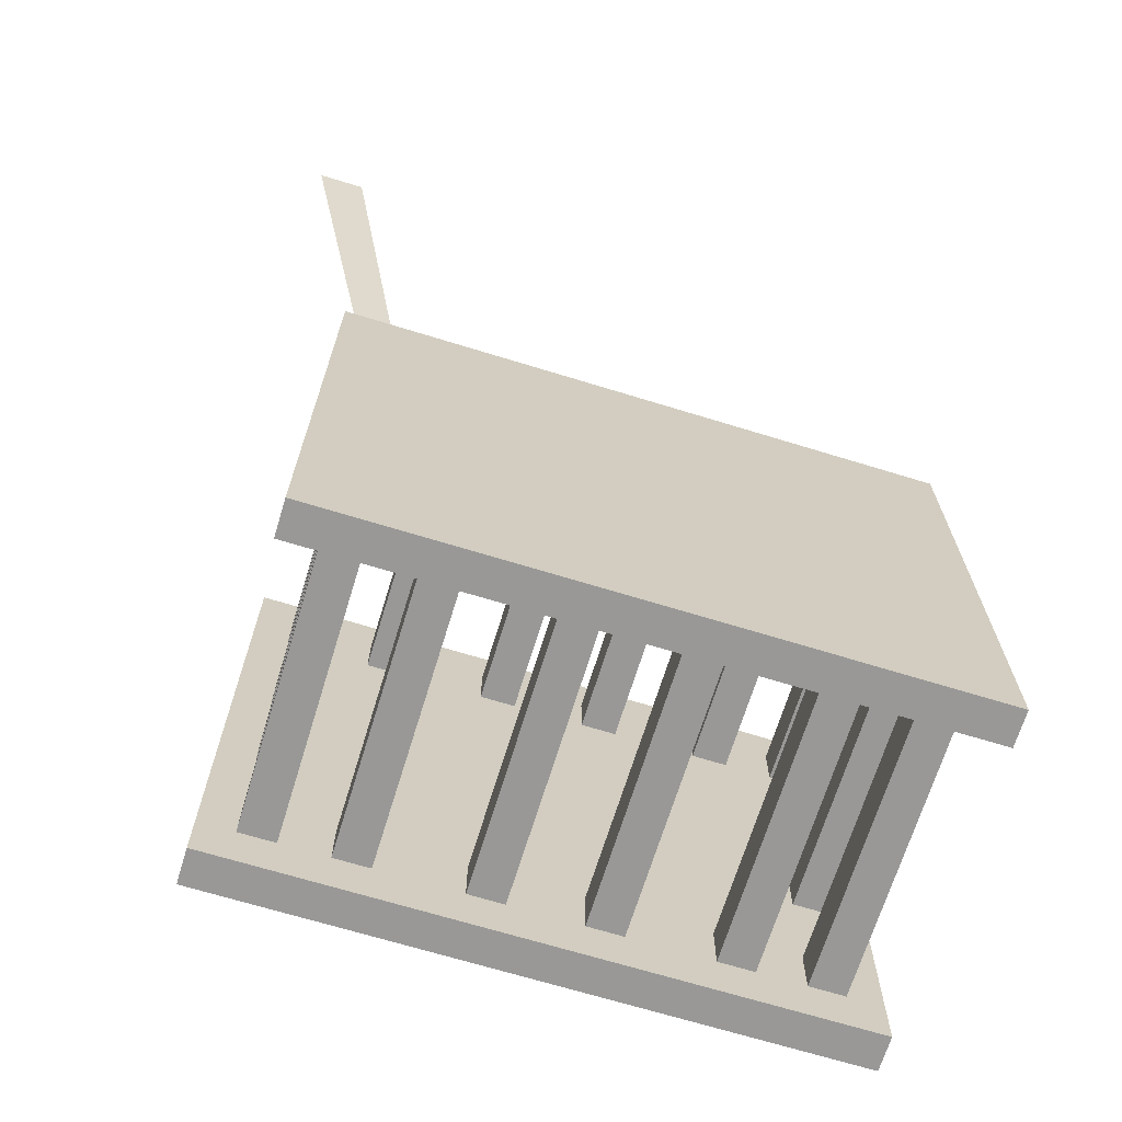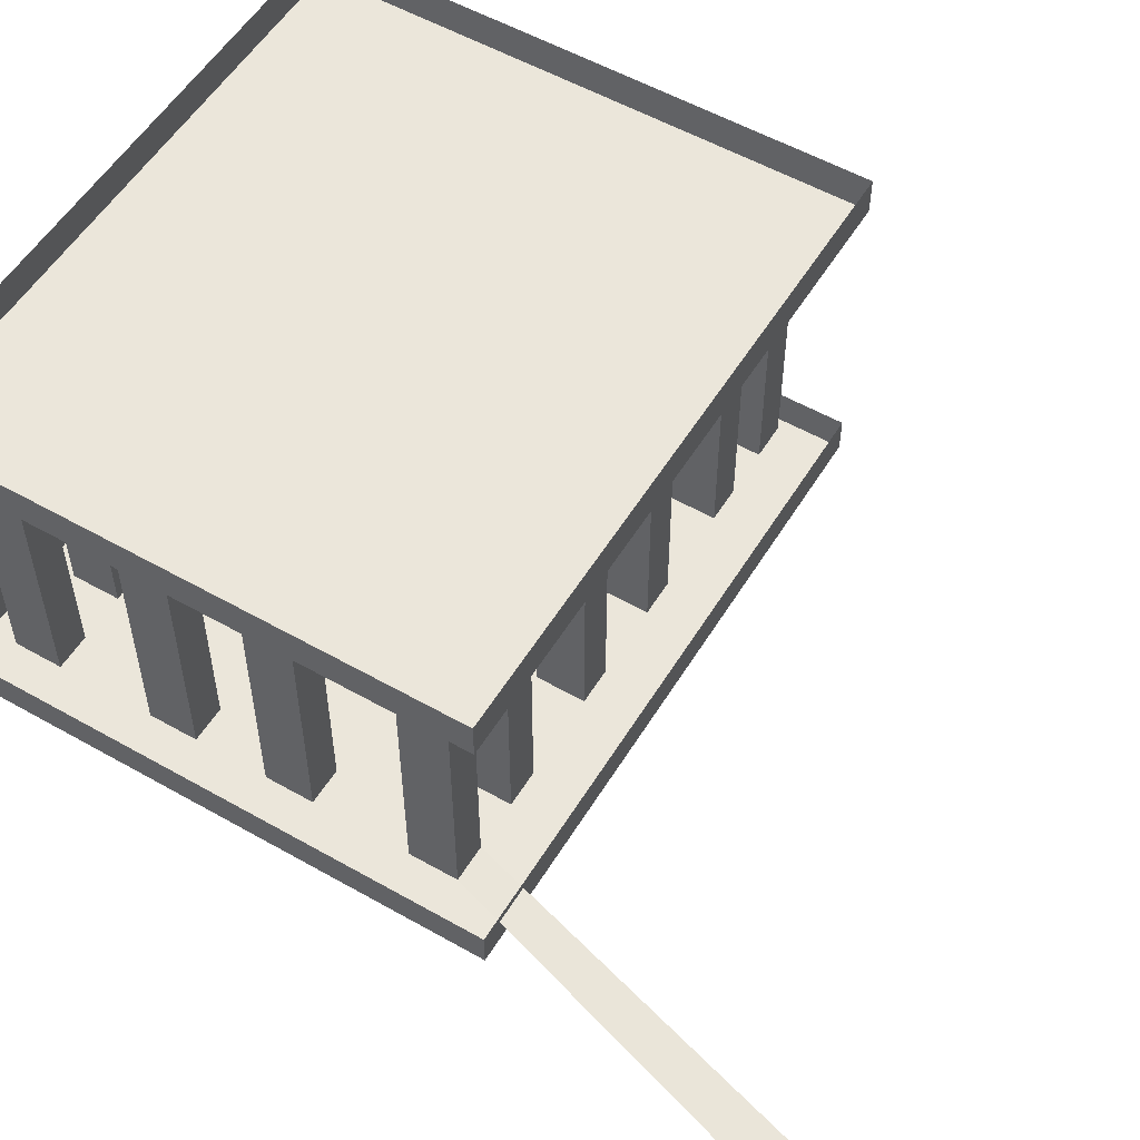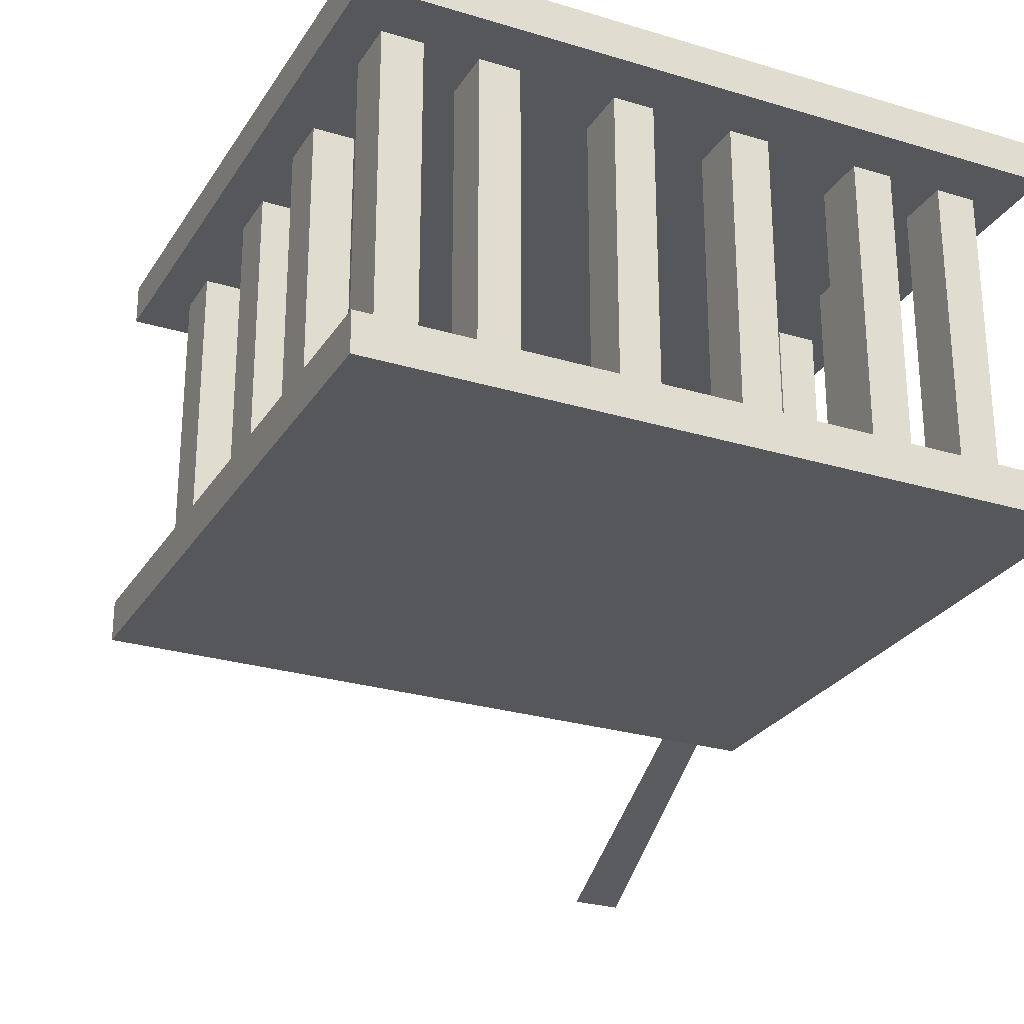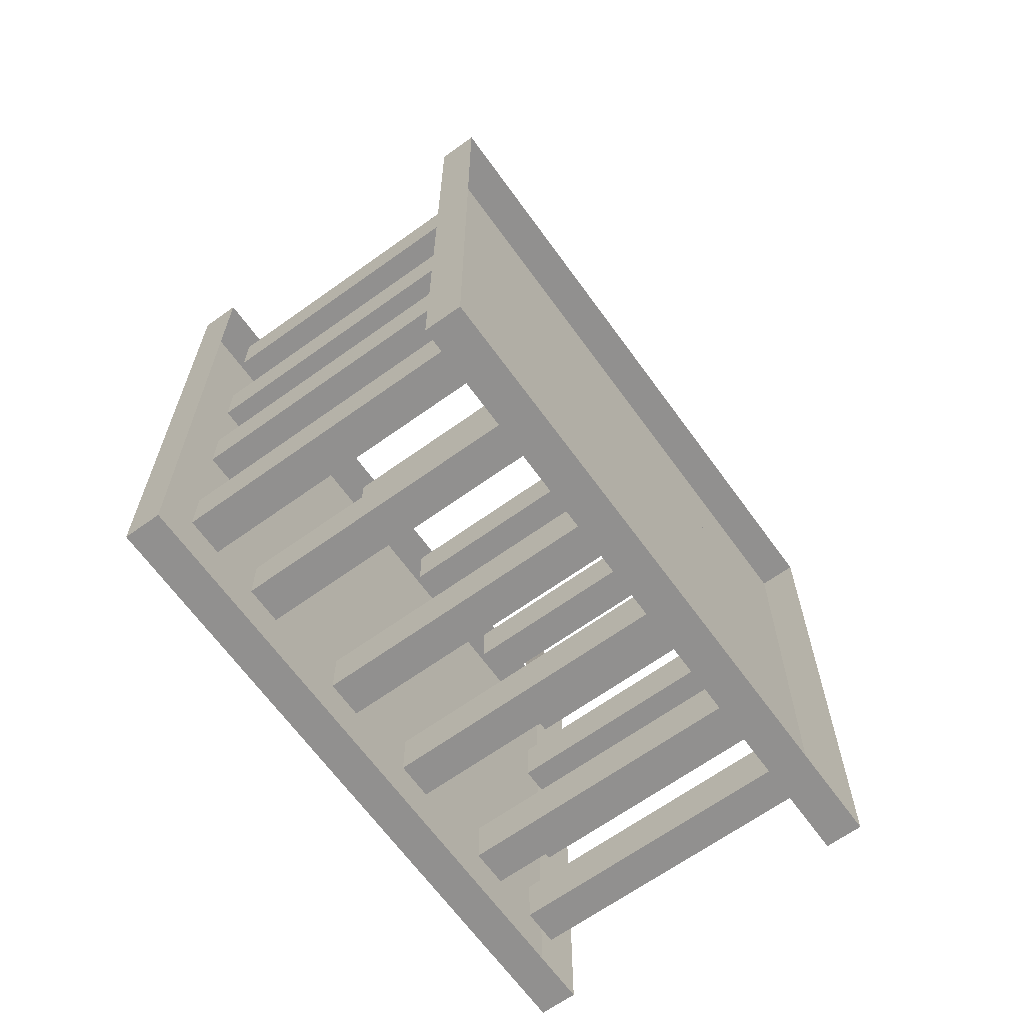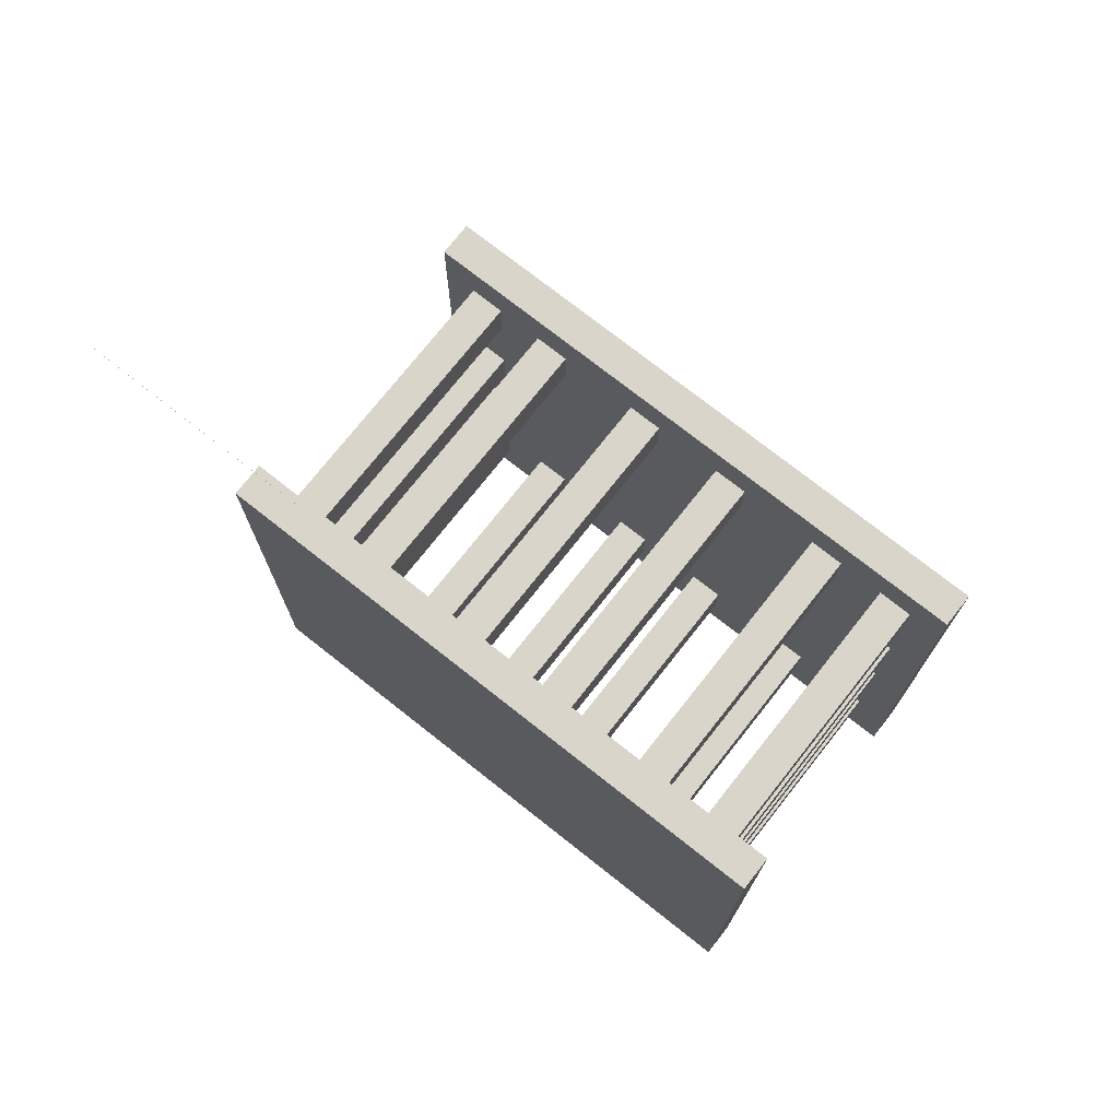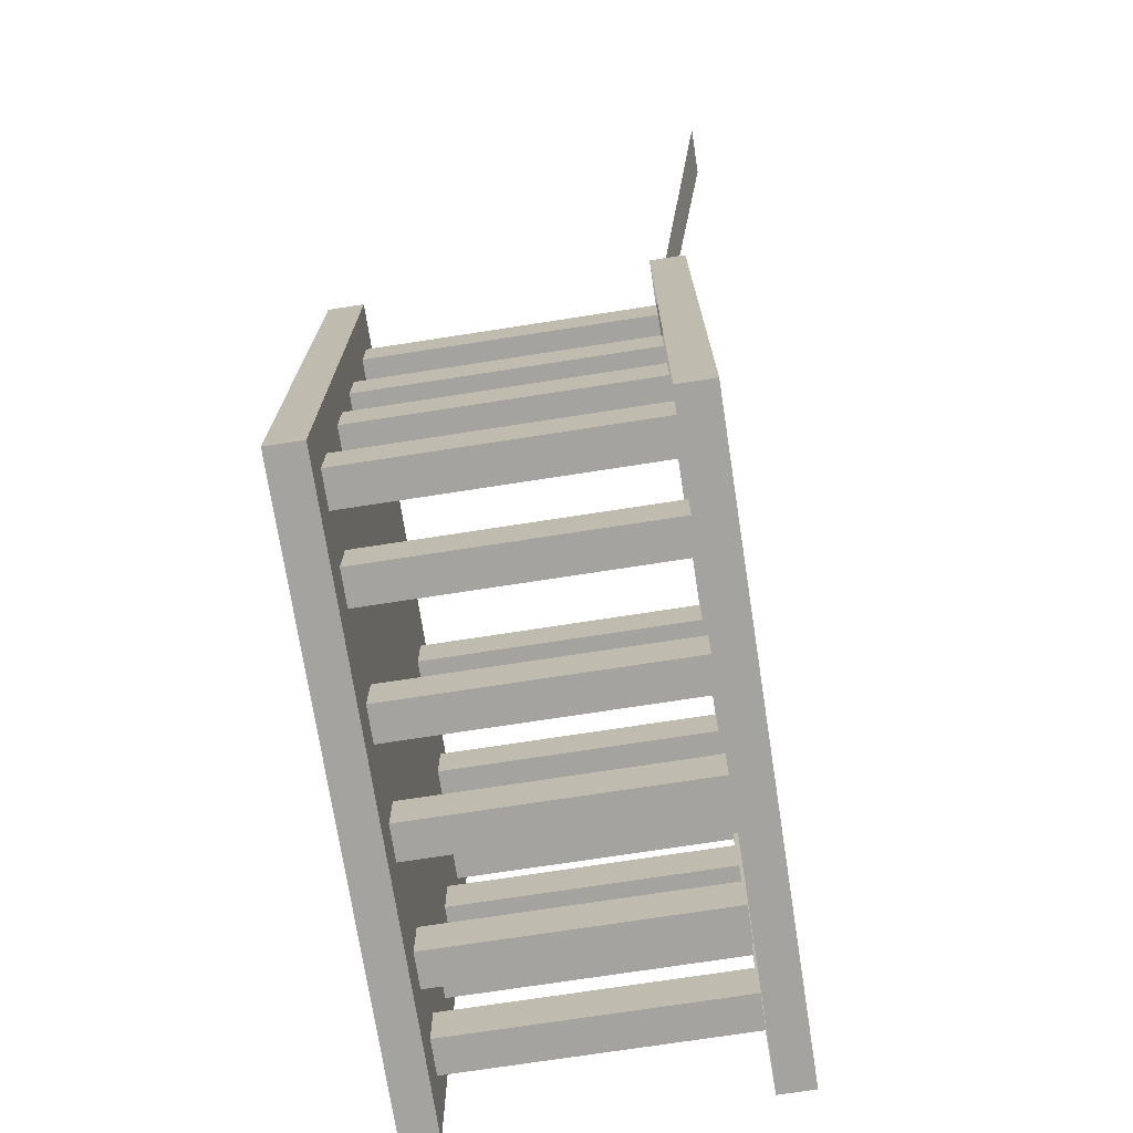
<metadata>
{"format":"obj","ext":"obj","renderer":"f3d","projection":"perspective","resolution":1024,"background":"white","views":[{"elev":-68.7,"azim":-17.1,"up":"+Z"},{"elev":54.8,"azim":-59.0,"up":"+Y"},{"elev":-26.6,"azim":154.6,"up":"+Y"},{"elev":-65.7,"azim":125.8,"up":"+Z"},{"elev":74.5,"azim":38.3,"up":"+Z"},{"elev":-72.8,"azim":-81.2,"up":"+Z"}]}
</metadata>
<code>
o item/lobster_pot/worn
v -23 -73 -37
v -23 -73 -41
v -23 -97 -41
v -23 -97 -37
v -20 -73 -37
v -20 -97 -37
v -20 -73 -41
v -20 -97 -41
v -23 -73 -49
v -23 -73 -53
v -23 -97 -53
v -23 -97 -49
v -20 -73 -49
v -20 -97 -49
v -20 -73 -53
v -20 -97 -53
v -23 -73 -59
v -23 -73 -63
v -23 -97 -63
v -23 -97 -59
v -20 -73 -59
v -20 -97 -59
v -20 -73 -63
v -20 -97 -63
v -23 -73 -71
v -23 -73 -75
v -23 -97 -75
v -23 -97 -71
v -20 -73 -71
v -20 -97 -71
v -20 -73 -75
v -20 -97 -75
v 20 -73 -37
v 20 -73 -41
v 20 -97 -41
v 20 -97 -37
v 23 -73 -37
v 23 -97 -37
v 23 -73 -41
v 23 -97 -41
v 20 -73 -49
v 20 -73 -53
v 20 -97 -53
v 20 -97 -49
v 23 -73 -49
v 23 -97 -49
v 23 -73 -53
v 23 -97 -53
v 20 -73 -59
v 20 -73 -63
v 20 -97 -63
v 20 -97 -59
v 23 -73 -59
v 23 -97 -59
v 23 -73 -63
v 23 -97 -63
v 20 -73 -71
v 20 -73 -75
v 20 -97 -75
v 20 -97 -71
v 23 -73 -71
v 23 -97 -71
v 23 -73 -75
v 23 -97 -75
v 16 -73 -37
v 13 -73 -37
v 13 -97 -37
v 16 -97 -37
v 16 -73 -41
v 16 -97 -41
v 13 -73 -41
v 13 -97 -41
v 6 -73 -37
v 3 -73 -37
v 3 -97 -37
v 6 -97 -37
v 6 -73 -41
v 6 -97 -41
v 3 -73 -41
v 3 -97 -41
v -3 -73 -37
v -6 -73 -37
v -6 -97 -37
v -3 -97 -37
v -3 -73 -41
v -3 -97 -41
v -6 -73 -41
v -6 -97 -41
v -13 -73 -37
v -16 -73 -37
v -16 -97 -37
v -13 -97 -37
v -13 -73 -41
v -13 -97 -41
v -16 -73 -41
v -16 -97 -41
v 16 -73 -71
v 13 -73 -71
v 13 -97 -71
v 16 -97 -71
v 16 -73 -75
v 16 -97 -75
v 13 -73 -75
v 13 -97 -75
v 6 -73 -71
v 3 -73 -71
v 3 -97 -71
v 6 -97 -71
v 6 -73 -75
v 6 -97 -75
v 3 -73 -75
v 3 -97 -75
v -3 -73 -71
v -6 -73 -71
v -6 -97 -71
v -3 -97 -71
v -3 -73 -75
v -3 -97 -75
v -6 -73 -75
v -6 -97 -75
v -13 -73 -71
v -16 -73 -71
v -16 -97 -71
v -13 -97 -71
v -13 -73 -75
v -13 -97 -75
v -16 -73 -75
v -16 -97 -75
v -26 -70 -33
v -26 -70 -79
v -26 -73 -79
v -26 -73 -33
v 26 -70 -33
v 26 -73 -33
v 26 -70 -79
v 26 -73 -79
v -26 -97 -63
v -26 -97 -79
v -26 -100 -79
v -26 -100 -63
v -26 -97 -49
v -26 -100 -49
v -26 -97 -33
v -26 -100 -33
v 26 -97 -33
v 26 -100 -33
v 26 -97 -79
v 26 -100 -79
v 8 -97 -79
v 8 -100 -79
v -8 -97 -79
v -8 -100 -79
v -8 -100 -63
v -8 -100 -49
v -8 -100 -33
v -8 -97 -33
v 8 -100 -63
v 26 -100 -63
v 8 -100 -49
v 26 -100 -49
v 8 -100 -33
v 8 -97 -33
v 26 -97 -63
v 26 -97 -49
v -32 -103 -1
v -28 -103 -1
f 1 2 3
f 1 3 4
f 1 4 5
f 5 4 6
f 5 6 7
f 7 6 8
f 7 8 2
f 2 8 3
f 9 10 11
f 9 11 12
f 9 12 13
f 13 12 14
f 13 14 15
f 15 14 16
f 15 16 10
f 10 16 11
f 17 18 19
f 17 19 20
f 17 20 21
f 21 20 22
f 21 22 23
f 23 22 24
f 23 24 18
f 18 24 19
f 25 26 27
f 25 27 28
f 25 28 29
f 29 28 30
f 29 30 31
f 31 30 32
f 31 32 26
f 26 32 27
f 33 34 35
f 33 35 36
f 33 36 37
f 37 36 38
f 37 38 39
f 39 38 40
f 39 40 34
f 34 40 35
f 41 42 43
f 41 43 44
f 41 44 45
f 45 44 46
f 45 46 47
f 47 46 48
f 47 48 42
f 42 48 43
f 49 50 51
f 49 51 52
f 49 52 53
f 53 52 54
f 53 54 55
f 55 54 56
f 55 56 50
f 50 56 51
f 57 58 59
f 57 59 60
f 57 60 61
f 61 60 62
f 61 62 63
f 63 62 64
f 63 64 58
f 58 64 59
f 65 66 67
f 65 67 68
f 65 68 69
f 69 68 70
f 69 70 71
f 71 70 72
f 71 72 66
f 66 72 67
f 73 74 75
f 73 75 76
f 73 76 77
f 77 76 78
f 77 78 79
f 79 78 80
f 79 80 74
f 74 80 75
f 81 82 83
f 81 83 84
f 81 84 85
f 85 84 86
f 85 86 87
f 87 86 88
f 87 88 82
f 82 88 83
f 89 90 91
f 89 91 92
f 89 92 93
f 93 92 94
f 93 94 95
f 95 94 96
f 95 96 90
f 90 96 91
f 97 98 99
f 97 99 100
f 97 100 101
f 101 100 102
f 101 102 103
f 103 102 104
f 103 104 98
f 98 104 99
f 105 106 107
f 105 107 108
f 105 108 109
f 109 108 110
f 109 110 111
f 111 110 112
f 111 112 106
f 106 112 107
f 113 114 115
f 113 115 116
f 113 116 117
f 117 116 118
f 117 118 119
f 119 118 120
f 119 120 114
f 114 120 115
f 121 122 123
f 121 123 124
f 121 124 125
f 125 124 126
f 125 126 127
f 127 126 128
f 127 128 122
f 122 128 123
f 129 130 131
f 129 131 132
f 129 132 133
f 133 132 134
f 133 134 135
f 135 134 136
f 135 136 130
f 130 136 131
f 131 136 132
f 132 136 134
f 137 138 139
f 137 139 140
f 137 140 141
f 141 140 142
f 141 142 143
f 143 142 144
f 143 144 145
f 145 144 146
f 145 146 147
f 147 146 148
f 147 148 149
f 149 148 150
f 149 150 151
f 151 150 152
f 151 152 138
f 138 152 139
f 139 152 140
f 140 152 153
f 140 153 142
f 142 153 154
f 142 154 144
f 144 154 155
f 144 155 156
f 144 156 143
f 157 150 148
f 157 148 158
f 157 158 159
f 157 159 154
f 157 154 153
f 157 153 150
f 150 153 152
f 159 158 160
f 159 160 161
f 159 161 155
f 159 155 154
f 161 160 146
f 161 146 145
f 161 145 162
f 161 162 155
f 155 162 156
f 160 158 163
f 160 163 164
f 160 164 146
f 146 164 145
f 158 148 147
f 158 147 163
f 165 166 6
f 165 6 4
f 165 4 166
f 166 4 6

</code>
